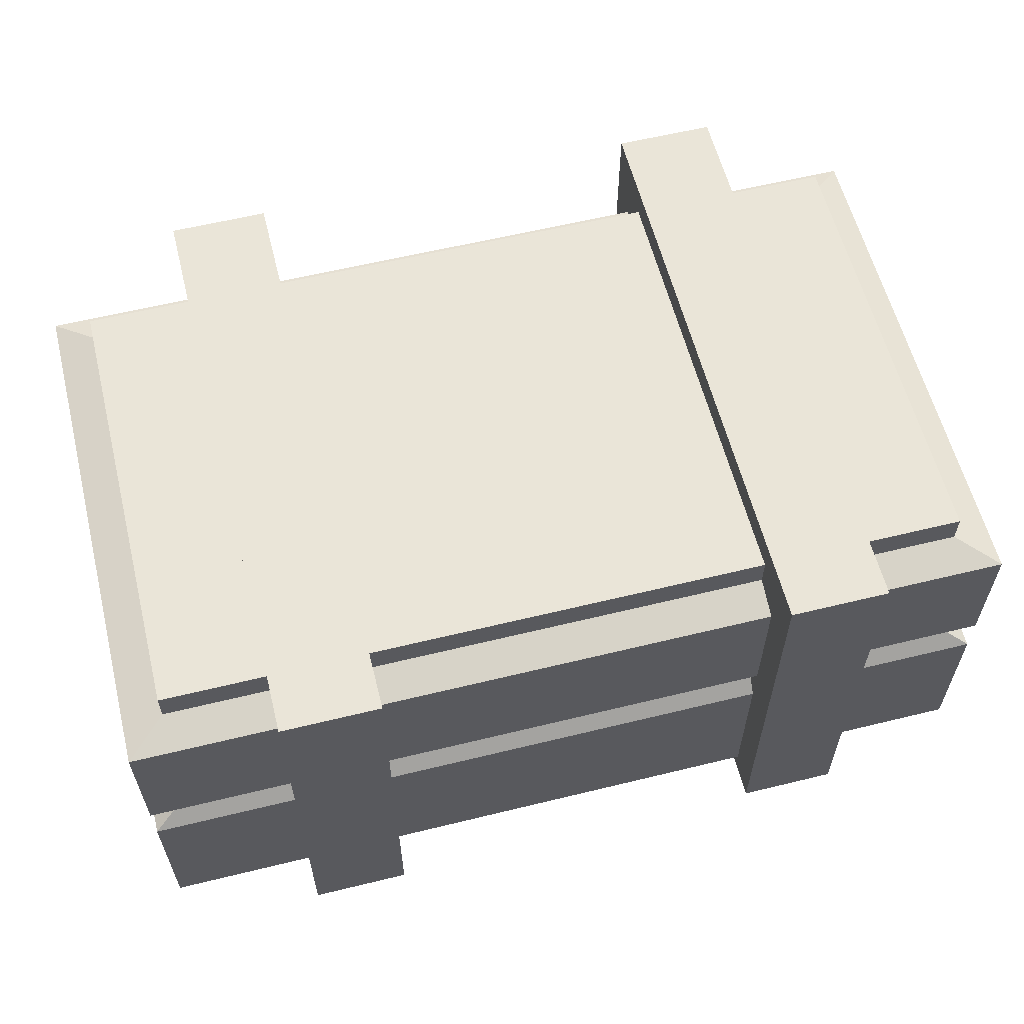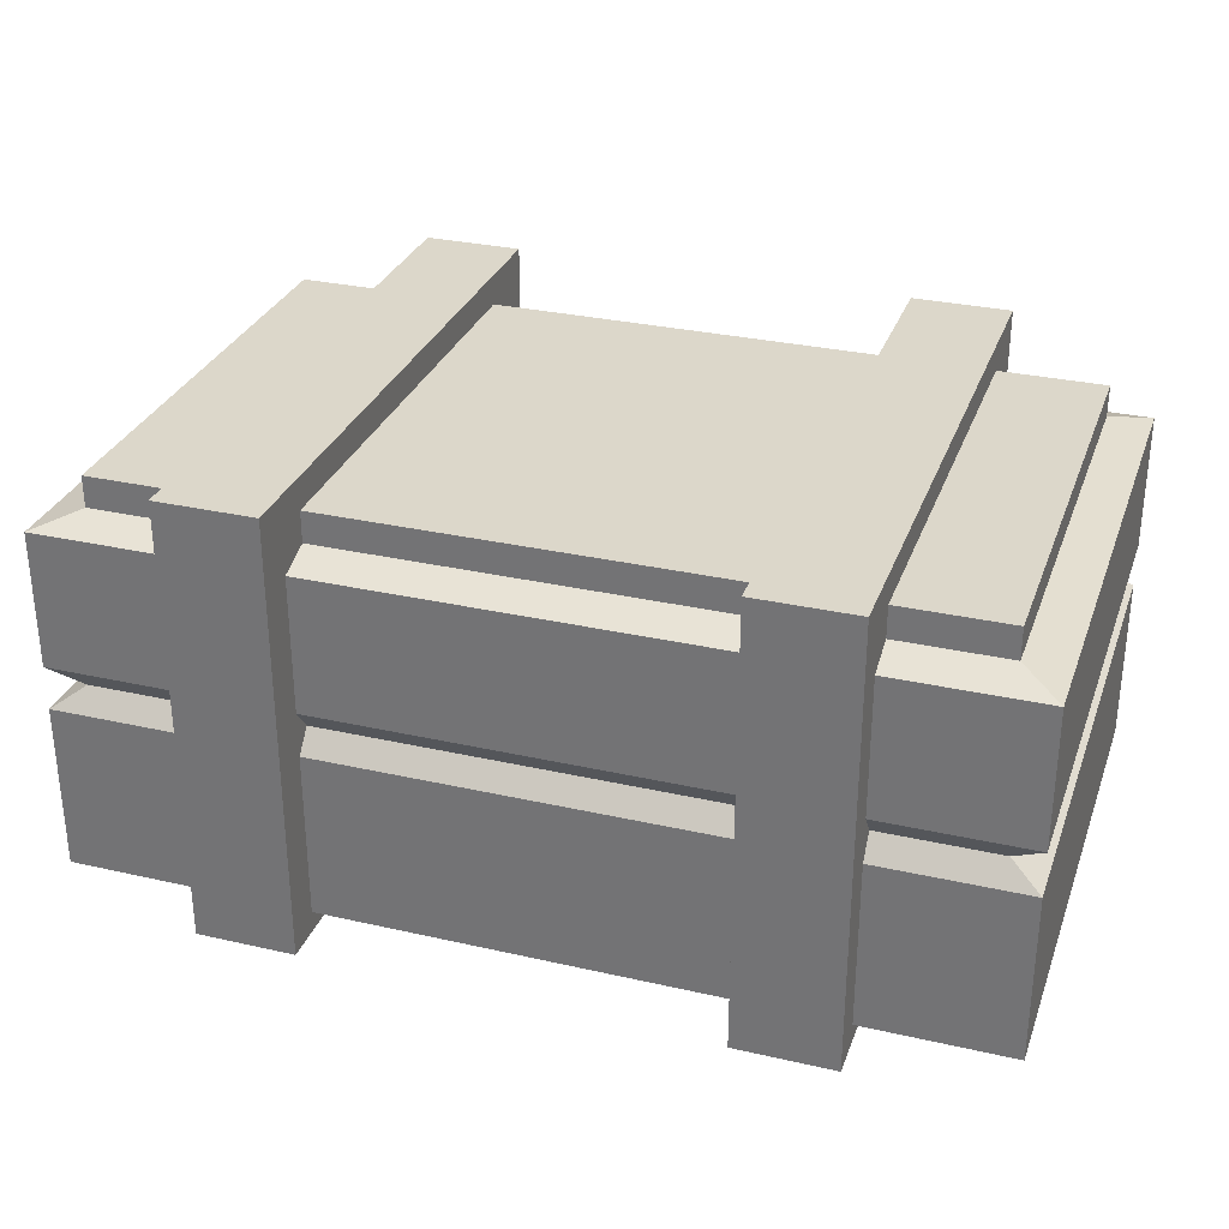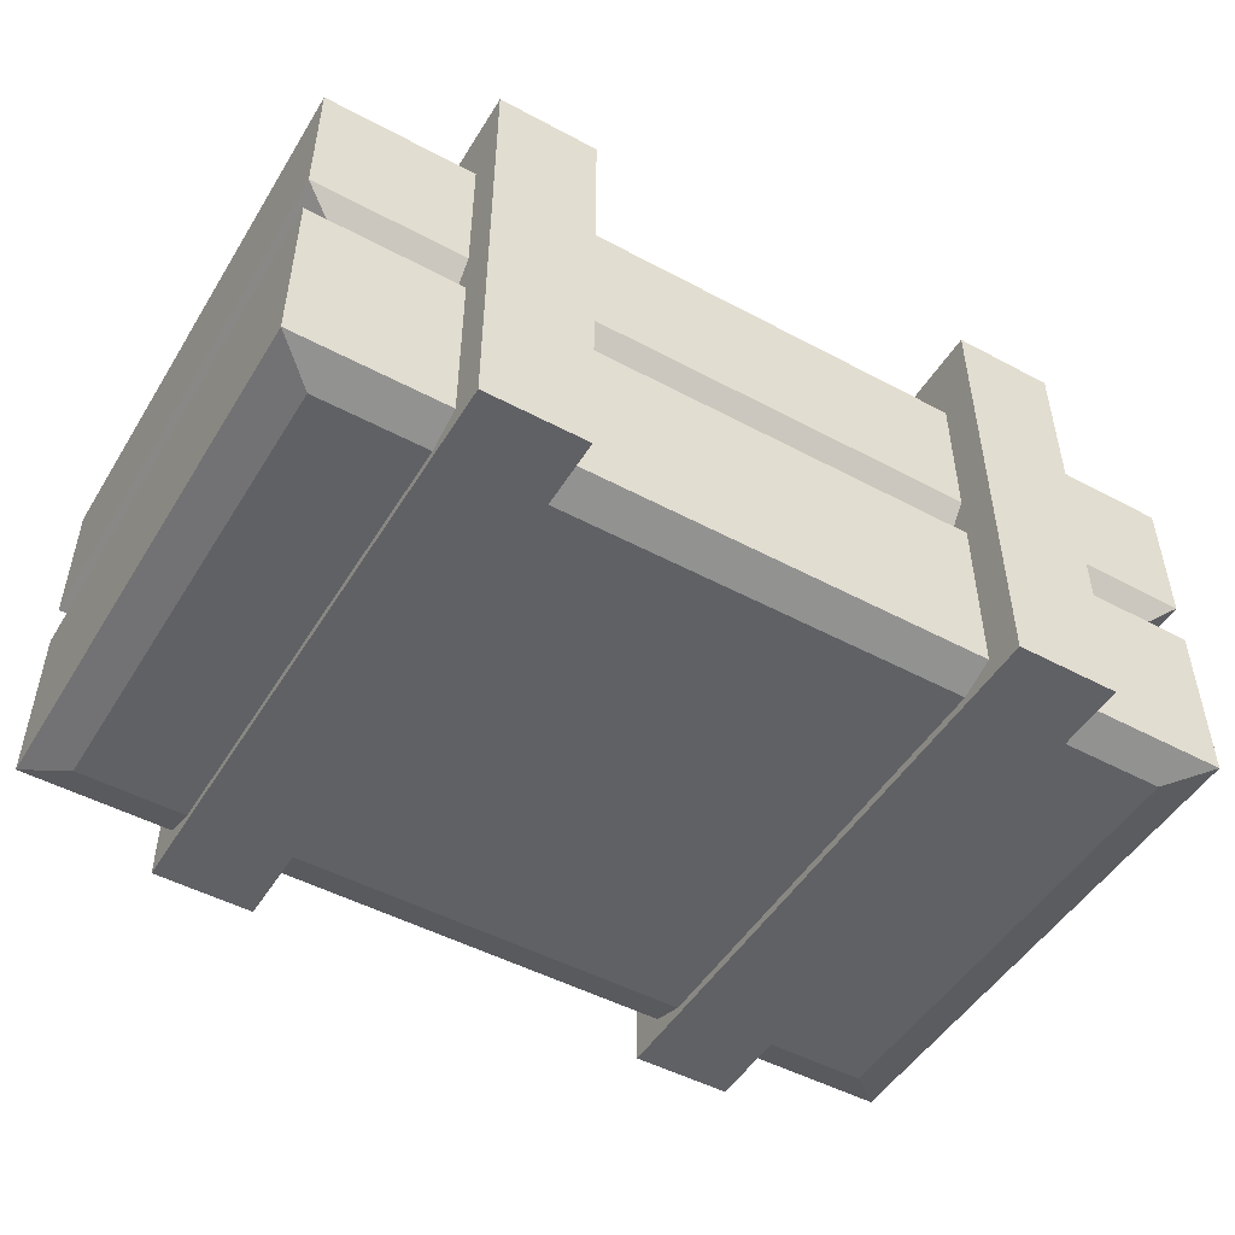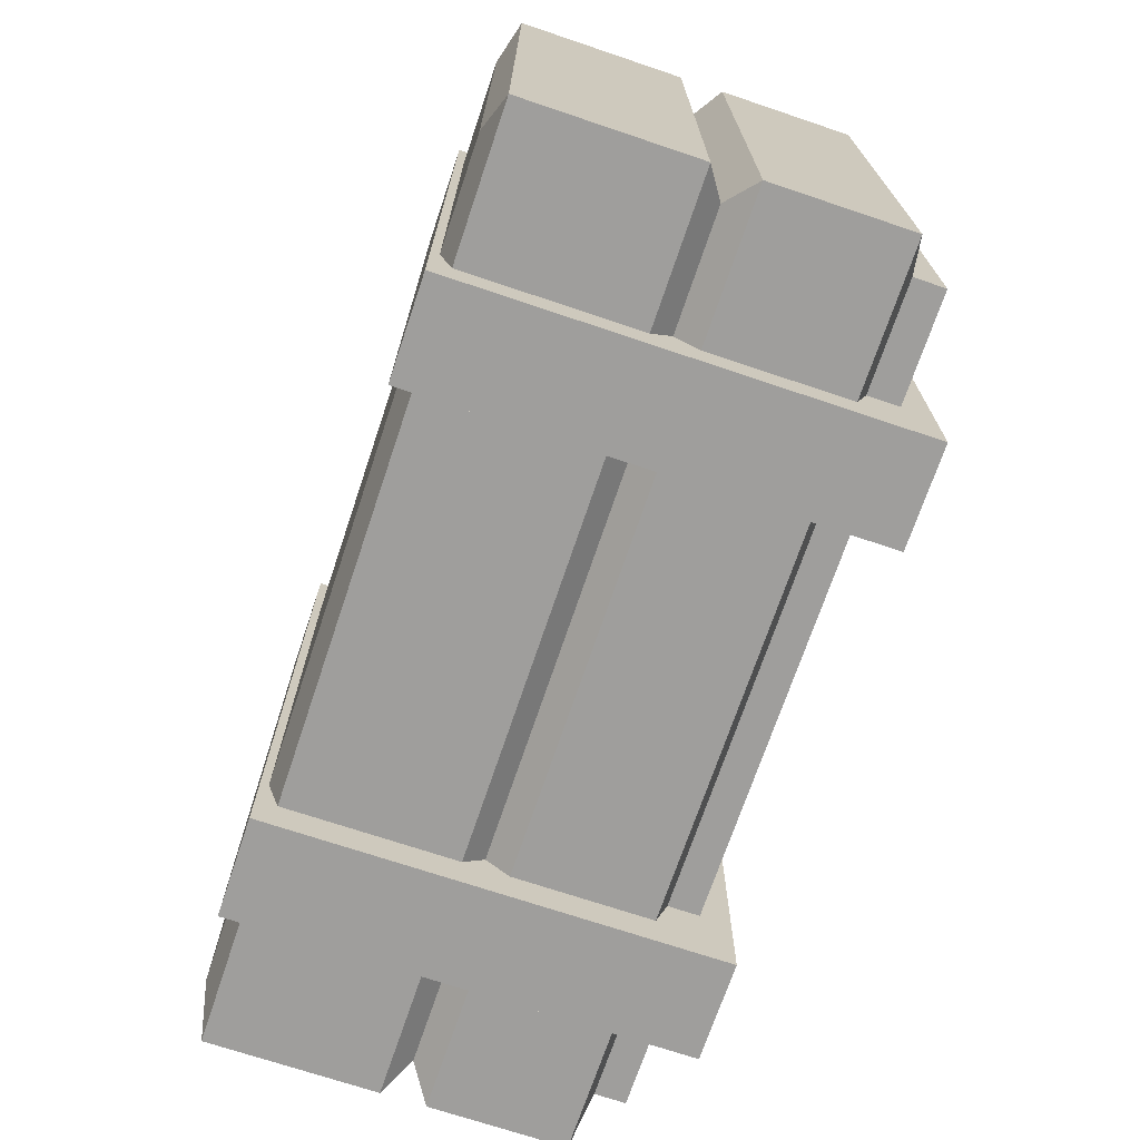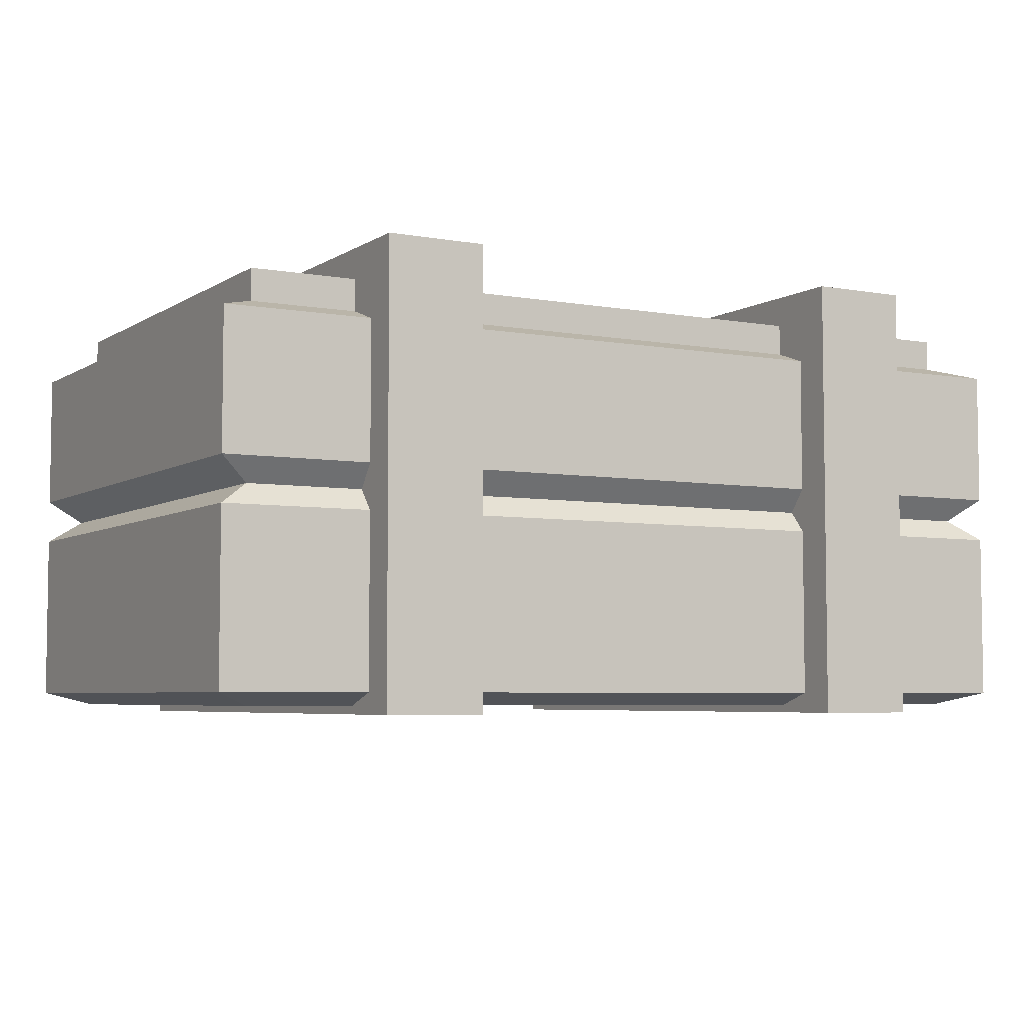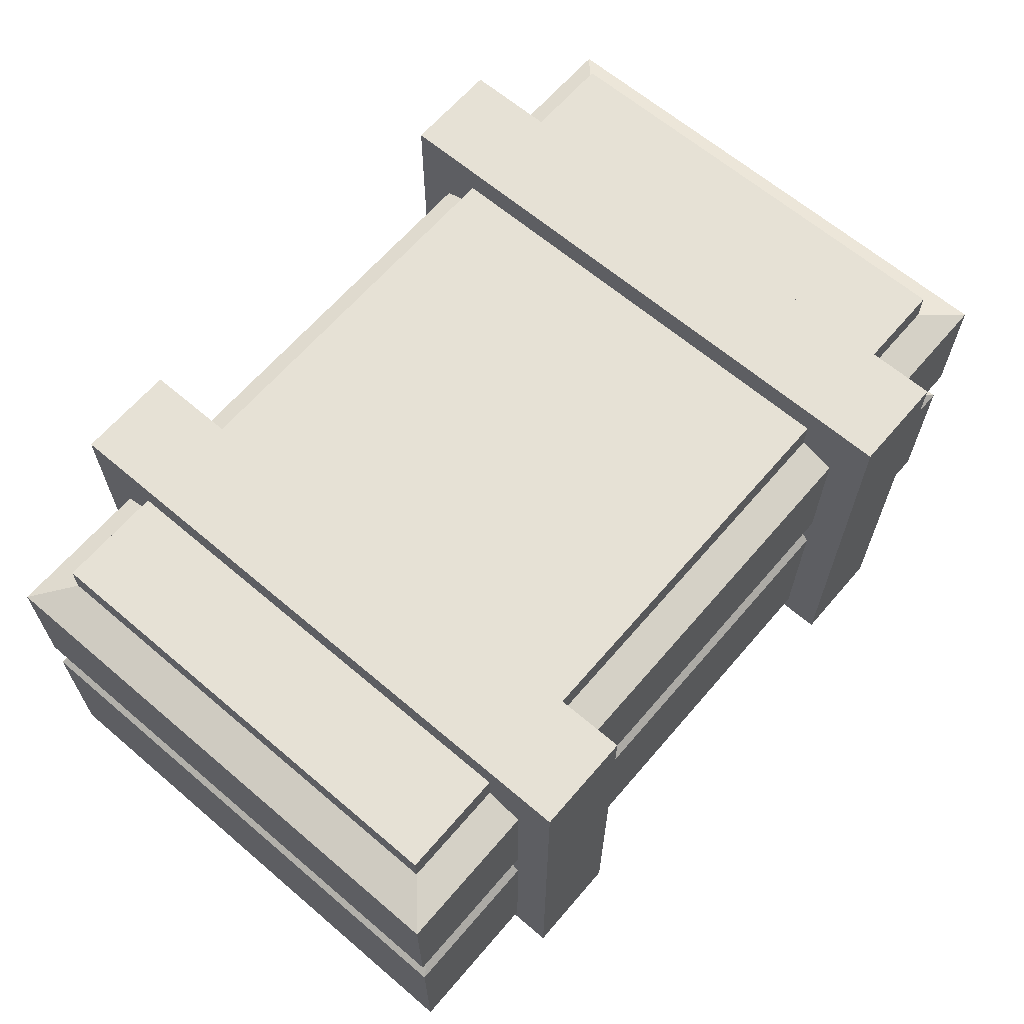
<metadata>
{"format":"obj","ext":"obj","renderer":"f3d","projection":"perspective","resolution":1024,"background":"white","views":[{"elev":59.6,"azim":-14.1,"up":"+Y"},{"elev":30.4,"azim":-161.8,"up":"+Y"},{"elev":-49.5,"azim":149.4,"up":"+Y"},{"elev":-71.0,"azim":71.4,"up":"+Z"},{"elev":-5.2,"azim":150.7,"up":"+Y"},{"elev":64.4,"azim":130.6,"up":"+Y"}]}
</metadata>
<code>
g SM_Prop_Crate_02
v -0.2183 0 0.2206
v -0.2183 0.3227 0.2206
v -0.1464 0.3227 0.2206
v -0.1464 0 0.2206
v -0.2183 0.3227 0.2206
v -0.2183 0.3227 -0.2206
v -0.1464 0.3227 -0.2206
v -0.1464 0.3227 0.2206
v -0.2183 0.3227 -0.2206
v -0.2183 0 -0.2206
v -0.1464 0 -0.2206
v -0.1464 0.3227 -0.2206
v -0.2183 0 -0.2206
v -0.2183 0 0.2206
v -0.1464 0 0.2206
v -0.1464 0 -0.2206
v 0.1464 0 0.2206
v 0.1464 0.3227 0.2206
v 0.2183 0.3227 0.2206
v 0.2183 0 0.2206
v 0.1464 0.3227 0.2206
v 0.1464 0.3227 -0.2206
v 0.2183 0.3227 -0.2206
v 0.2183 0.3227 0.2206
v 0.1464 0.3227 -0.2206
v 0.1464 0 -0.2206
v 0.2183 0 -0.2206
v 0.2183 0.3227 -0.2206
v 0.1464 0 -0.2206
v 0.1464 0 0.2206
v 0.2183 0 0.2206
v 0.2183 0 -0.2206
v -0.3024 0.1529 0.1795
v -0.325 0.17 0.1929
v 0.325 0.17 0.1929
v 0.3024 0.1529 0.1795
v -0.2956 0.3007 0.1667
v -0.2956 0.3007 -0.1667
v 0.2956 0.3007 -0.1667
v 0.2956 0.3007 0.1667
v -0.325 0.17 -0.1929
v -0.3024 0.1529 -0.1795
v 0.3024 0.1529 -0.1795
v 0.325 0.17 -0.1929
v -0.2956 0.005911 -0.1667
v -0.2956 0.005911 0.1667
v 0.2956 0.005911 0.1667
v 0.2956 0.005911 -0.1667
v 0.3024 0.1529 0.1795
v 0.325 0.17 0.1929
v 0.325 0.17 -0.1929
v 0.3024 0.1529 -0.1795
v -0.3024 0.1529 -0.1795
v -0.325 0.17 -0.1929
v -0.325 0.17 0.1929
v -0.3024 0.1529 0.1795
v -0.325 0.1377 -0.1929
v -0.3024 0.1529 -0.1795
v -0.3024 0.1529 0.1795
v -0.325 0.1377 0.1929
v -0.325 0.1377 0.1929
v -0.3024 0.1529 0.1795
v 0.3024 0.1529 0.1795
v 0.325 0.1377 0.1929
v 0.325 0.1377 0.1929
v 0.3024 0.1529 0.1795
v 0.3024 0.1529 -0.1795
v 0.325 0.1377 -0.1929
v -0.3024 0.1529 -0.1795
v -0.325 0.1377 -0.1929
v 0.325 0.1377 -0.1929
v 0.3024 0.1529 -0.1795
v -0.325 0.17 0.1929
v -0.325 0.2691 0.1929
v 0.325 0.2691 0.1929
v 0.325 0.17 0.1929
v -0.325 0.17 -0.1929
v -0.325 0.2691 -0.1929
v -0.325 0.2691 0.1929
v -0.325 0.17 0.1929
v -0.325 0.2691 -0.1929
v -0.325 0.17 -0.1929
v 0.325 0.17 -0.1929
v 0.325 0.2691 -0.1929
v 0.325 0.17 0.1929
v 0.325 0.2691 0.1929
v 0.325 0.2691 -0.1929
v 0.325 0.17 -0.1929
v -0.325 0.01493 -0.1929
v -0.325 0.1377 -0.1929
v -0.325 0.1377 0.1929
v -0.325 0.01493 0.1929
v -0.325 0.01493 0.1929
v -0.325 0.1377 0.1929
v 0.325 0.1377 0.1929
v 0.325 0.01493 0.1929
v 0.325 0.01493 0.1929
v 0.325 0.1377 0.1929
v 0.325 0.1377 -0.1929
v 0.325 0.01493 -0.1929
v -0.325 0.1377 -0.1929
v -0.325 0.01493 -0.1929
v 0.325 0.01493 -0.1929
v 0.325 0.1377 -0.1929
v -0.325 0.2691 0.1929
v -0.2956 0.2781 0.1667
v 0.2956 0.2781 0.1667
v 0.325 0.2691 0.1929
v 0.325 0.2691 0.1929
v 0.2956 0.2781 0.1667
v 0.2956 0.2781 -0.1667
v 0.325 0.2691 -0.1929
v 0.325 0.2691 -0.1929
v 0.2956 0.2781 -0.1667
v -0.2956 0.2781 -0.1667
v -0.325 0.2691 -0.1929
v -0.325 0.2691 -0.1929
v -0.2956 0.2781 -0.1667
v -0.2956 0.2781 0.1667
v -0.325 0.2691 0.1929
v -0.325 0.01493 -0.1929
v -0.2956 0.005911 -0.1667
v 0.2956 0.005911 -0.1667
v 0.325 0.01493 -0.1929
v 0.325 0.01493 -0.1929
v 0.2956 0.005911 -0.1667
v 0.2956 0.005911 0.1667
v 0.325 0.01493 0.1929
v 0.325 0.01493 0.1929
v 0.2956 0.005911 0.1667
v -0.2956 0.005911 0.1667
v -0.325 0.01493 0.1929
v -0.325 0.01493 0.1929
v -0.2956 0.005911 0.1667
v -0.2956 0.005911 -0.1667
v -0.325 0.01493 -0.1929
v -0.2956 0.2781 0.1667
v -0.2956 0.3007 0.1667
v 0.2956 0.3007 0.1667
v 0.2956 0.2781 0.1667
v 0.2956 0.2781 0.1667
v 0.2956 0.3007 0.1667
v 0.2956 0.3007 -0.1667
v 0.2956 0.2781 -0.1667
v 0.2956 0.2781 -0.1667
v 0.2956 0.3007 -0.1667
v -0.2956 0.3007 -0.1667
v -0.2956 0.2781 -0.1667
v -0.2956 0.2781 -0.1667
v -0.2956 0.3007 -0.1667
v -0.2956 0.3007 0.1667
v -0.2956 0.2781 0.1667
v -0.1464 0 0.2206
v -0.1464 0.03252 0.1741
v -0.1464 0.03252 -0.1741
v -0.1464 0 -0.2206
v -0.1464 0.3227 0.2206
v -0.1464 0.2755 -0.1741
v -0.1464 0.2755 0.1741
v -0.1464 0.3227 -0.2206
v -0.2183 0 -0.2206
v -0.2183 0.03252 -0.1741
v -0.2183 0.03252 0.1741
v -0.2183 0 0.2206
v -0.2183 0.3227 -0.2206
v -0.2183 0.2755 0.1741
v -0.2183 0.2755 -0.1741
v -0.2183 0.3227 0.2206
v 0.2183 0 0.2206
v 0.2183 0.03252 0.1741
v 0.2183 0.03252 -0.1741
v 0.2183 0 -0.2206
v 0.2183 0.3227 0.2206
v 0.2183 0.2755 -0.1741
v 0.2183 0.2755 0.1741
v 0.2183 0.3227 -0.2206
v 0.1464 0 -0.2206
v 0.1464 0.03252 -0.1741
v 0.1464 0.03252 0.1741
v 0.1464 0 0.2206
v 0.1464 0.3227 -0.2206
v 0.1464 0.2755 0.1741
v 0.1464 0.2755 -0.1741
v 0.1464 0.3227 0.2206
g SM_Prop_Crate_02_0
f 3 2 1
f 4 3 1
f 7 6 5
f 8 7 5
f 11 10 9
f 12 11 9
f 15 14 13
f 16 15 13
f 19 18 17
f 20 19 17
f 23 22 21
f 24 23 21
f 27 26 25
f 28 27 25
f 31 30 29
f 32 31 29
f 35 34 33
f 36 35 33
f 39 38 37
f 40 39 37
f 43 42 41
f 44 43 41
f 47 46 45
f 48 47 45
f 51 50 49
f 52 51 49
f 55 54 53
f 56 55 53
f 59 58 57
f 60 59 57
f 63 62 61
f 64 63 61
f 67 66 65
f 68 67 65
f 71 70 69
f 72 71 69
f 75 74 73
f 76 75 73
f 79 78 77
f 80 79 77
f 83 82 81
f 84 83 81
f 87 86 85
f 88 87 85
f 91 90 89
f 92 91 89
f 95 94 93
f 96 95 93
f 99 98 97
f 100 99 97
f 103 102 101
f 104 103 101
f 107 106 105
f 108 107 105
f 111 110 109
f 112 111 109
f 115 114 113
f 116 115 113
f 119 118 117
f 120 119 117
f 123 122 121
f 124 123 121
f 127 126 125
f 128 127 125
f 131 130 129
f 132 131 129
f 135 134 133
f 136 135 133
f 139 138 137
f 140 139 137
f 143 142 141
f 144 143 141
f 147 146 145
f 148 147 145
f 151 150 149
f 152 151 149
f 155 154 153
f 156 155 153
f 153 154 157
f 158 155 156
f 154 159 157
f 160 158 156
f 157 159 160
f 159 158 160
f 163 162 161
f 164 163 161
f 161 162 165
f 166 163 164
f 162 167 165
f 168 166 164
f 165 167 168
f 167 166 168
f 171 170 169
f 172 171 169
f 169 170 173
f 174 171 172
f 170 175 173
f 176 174 172
f 173 175 176
f 175 174 176
f 179 178 177
f 180 179 177
f 177 178 181
f 182 179 180
f 178 183 181
f 184 182 180
f 181 183 184
f 183 182 184

</code>
